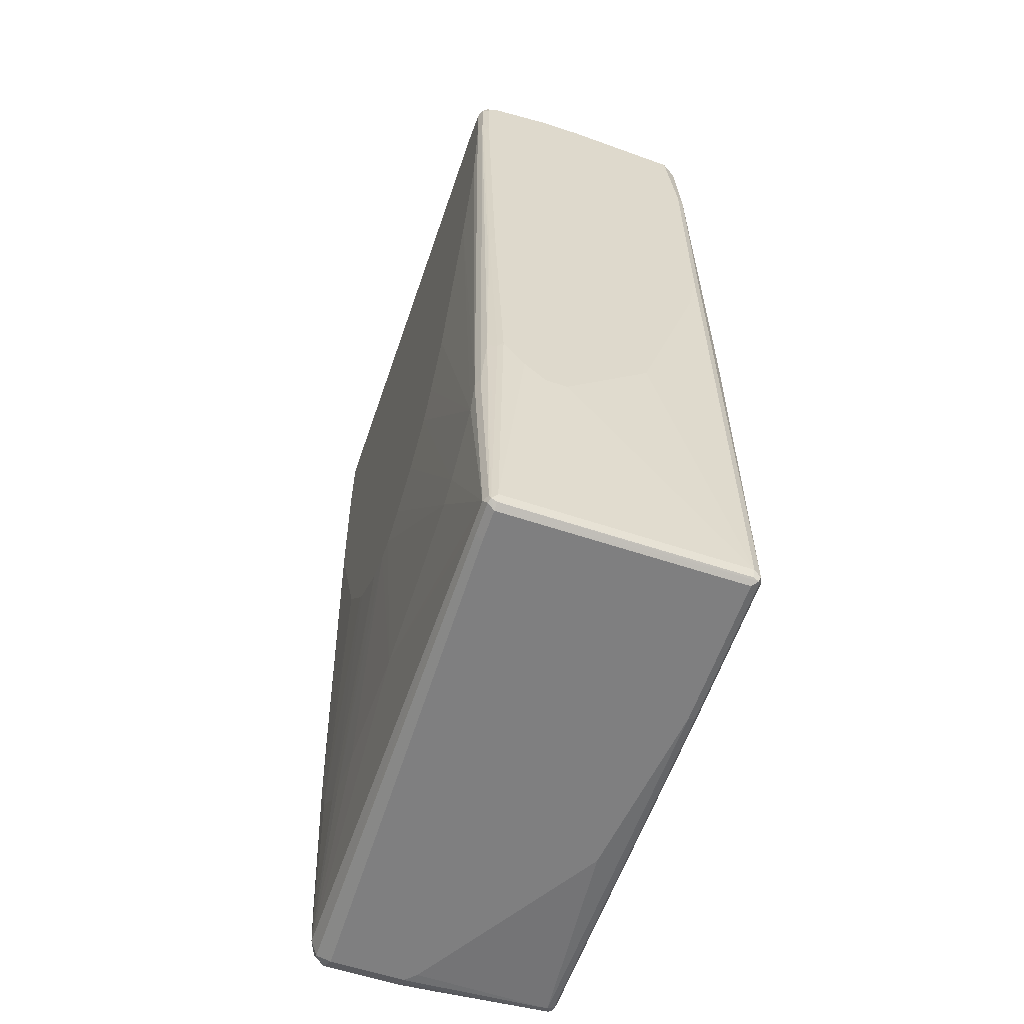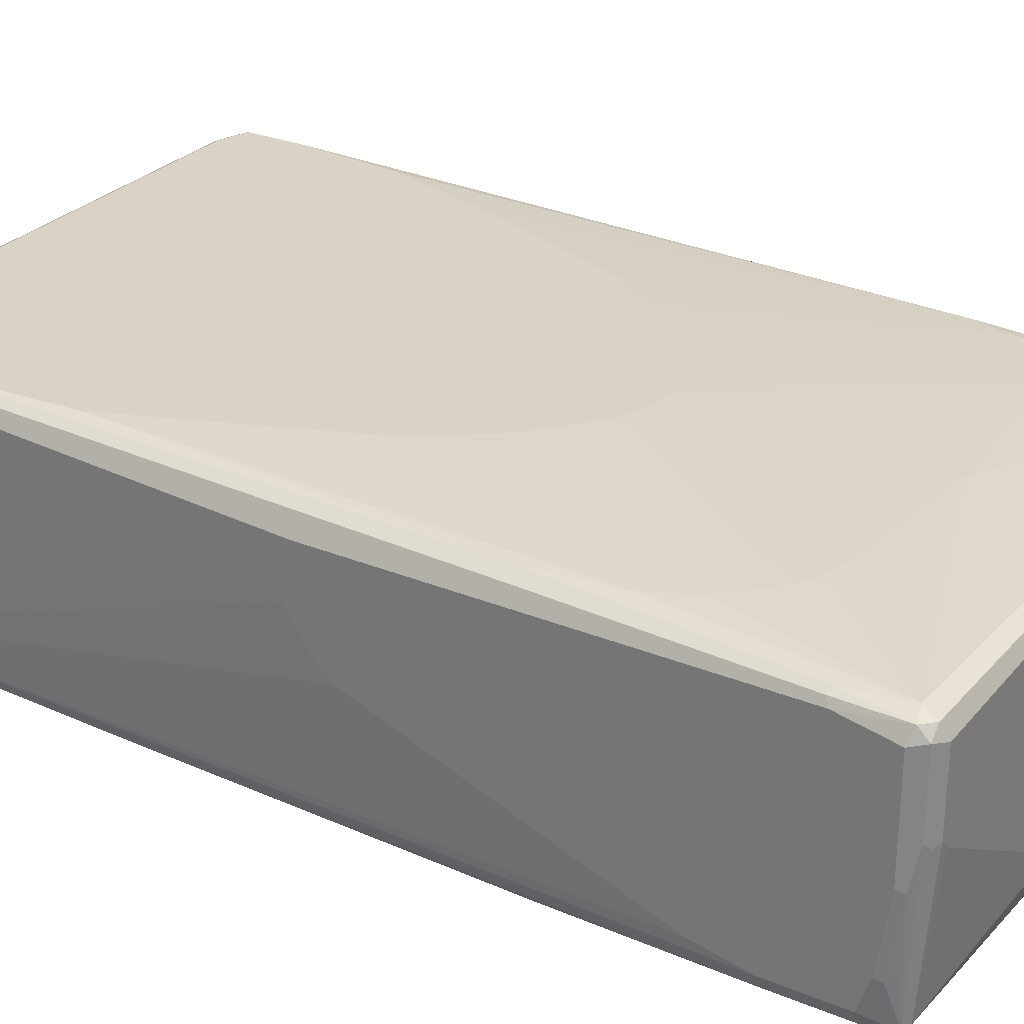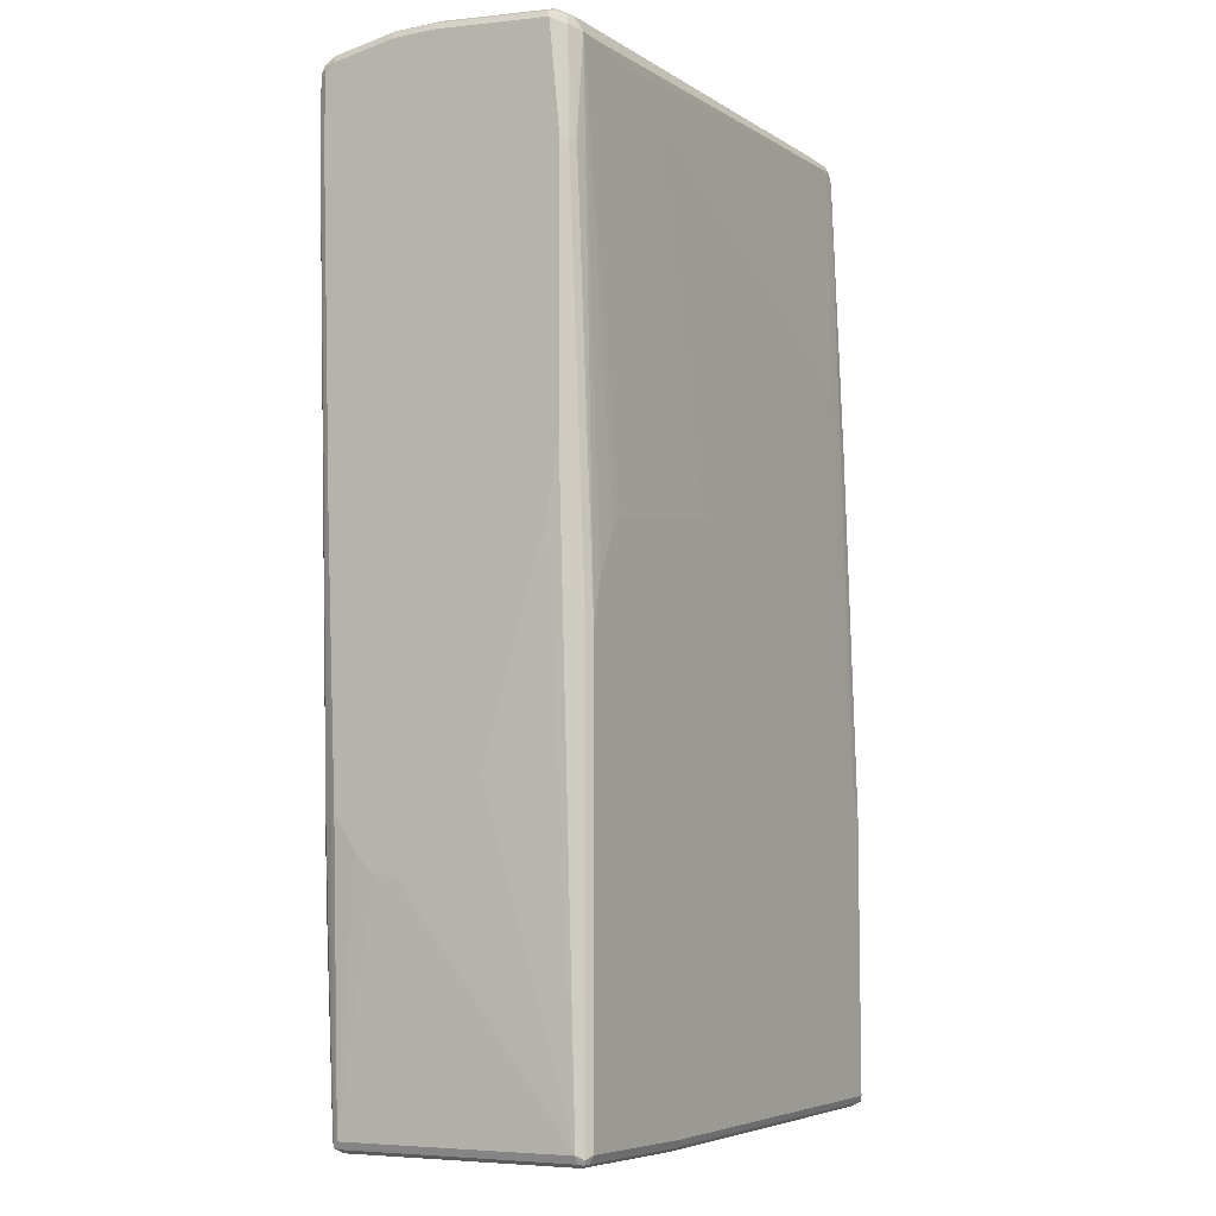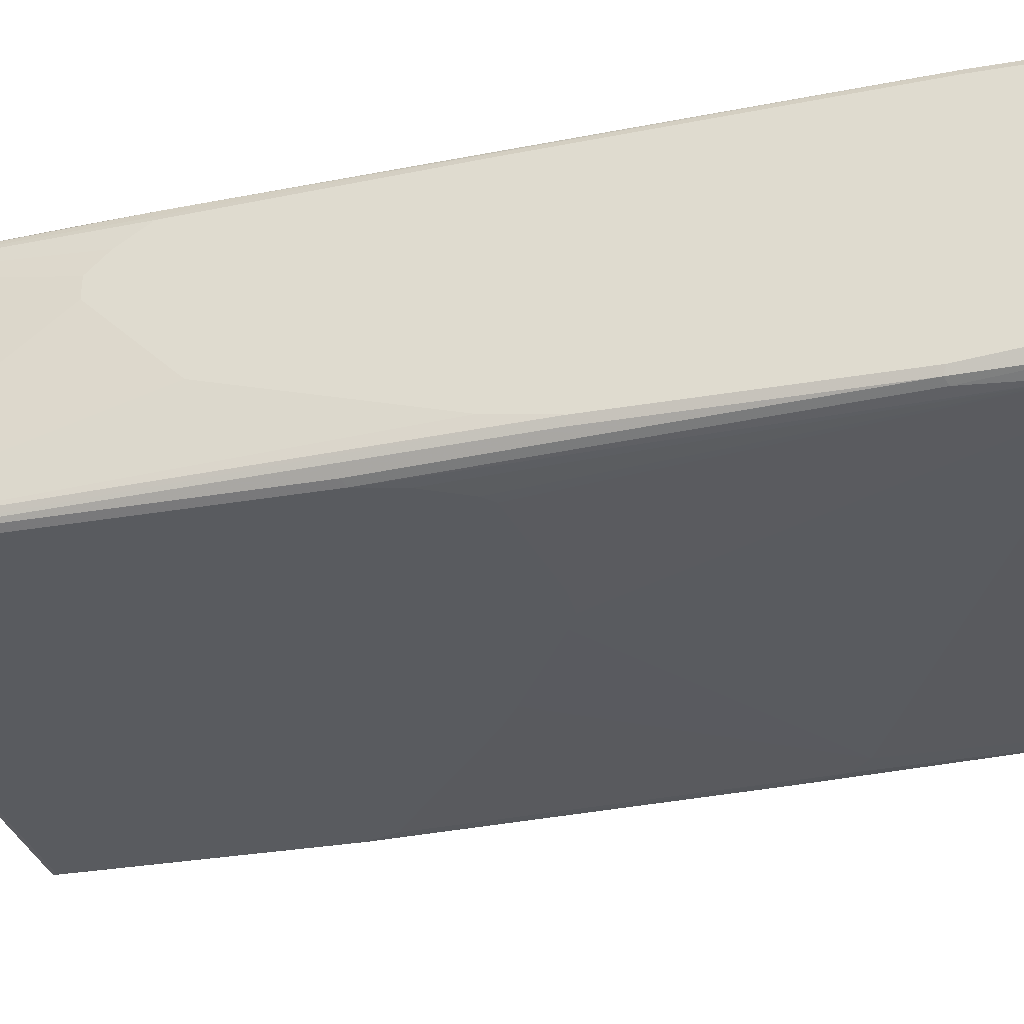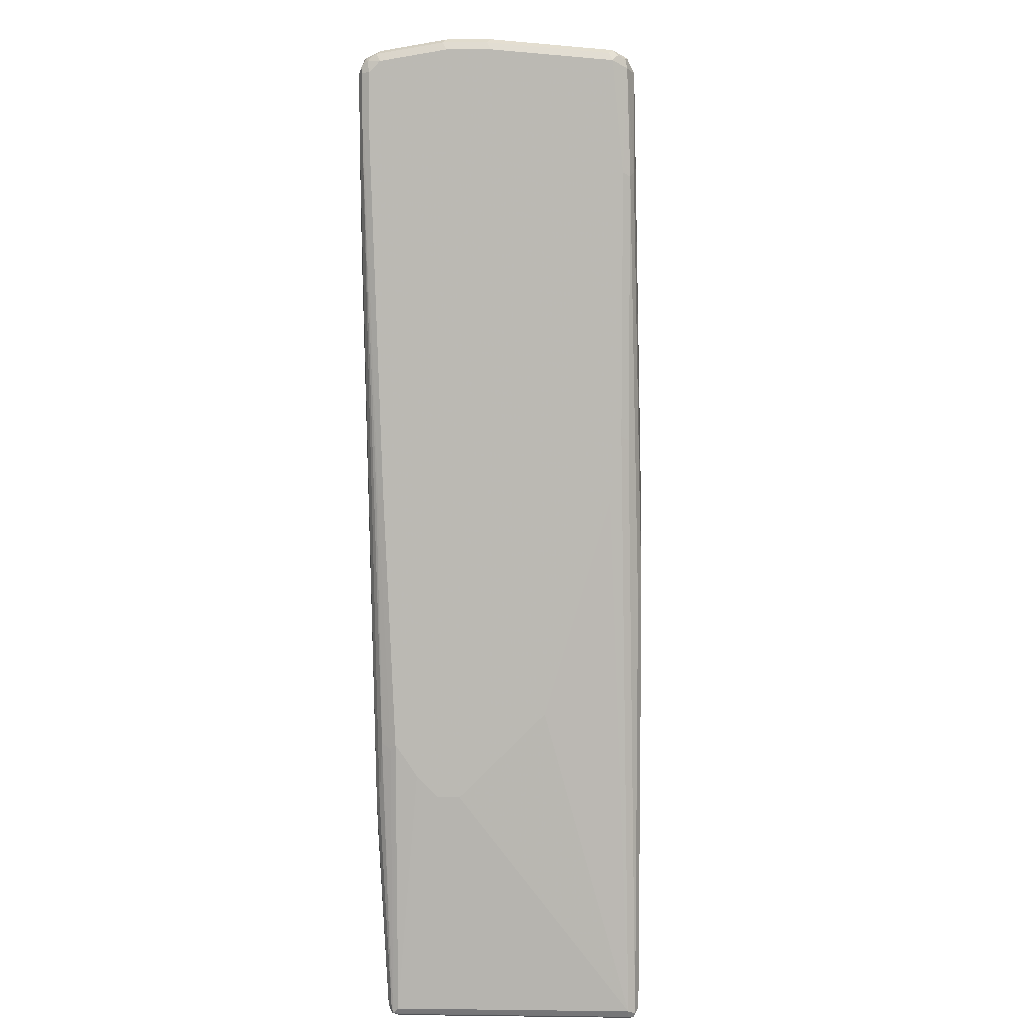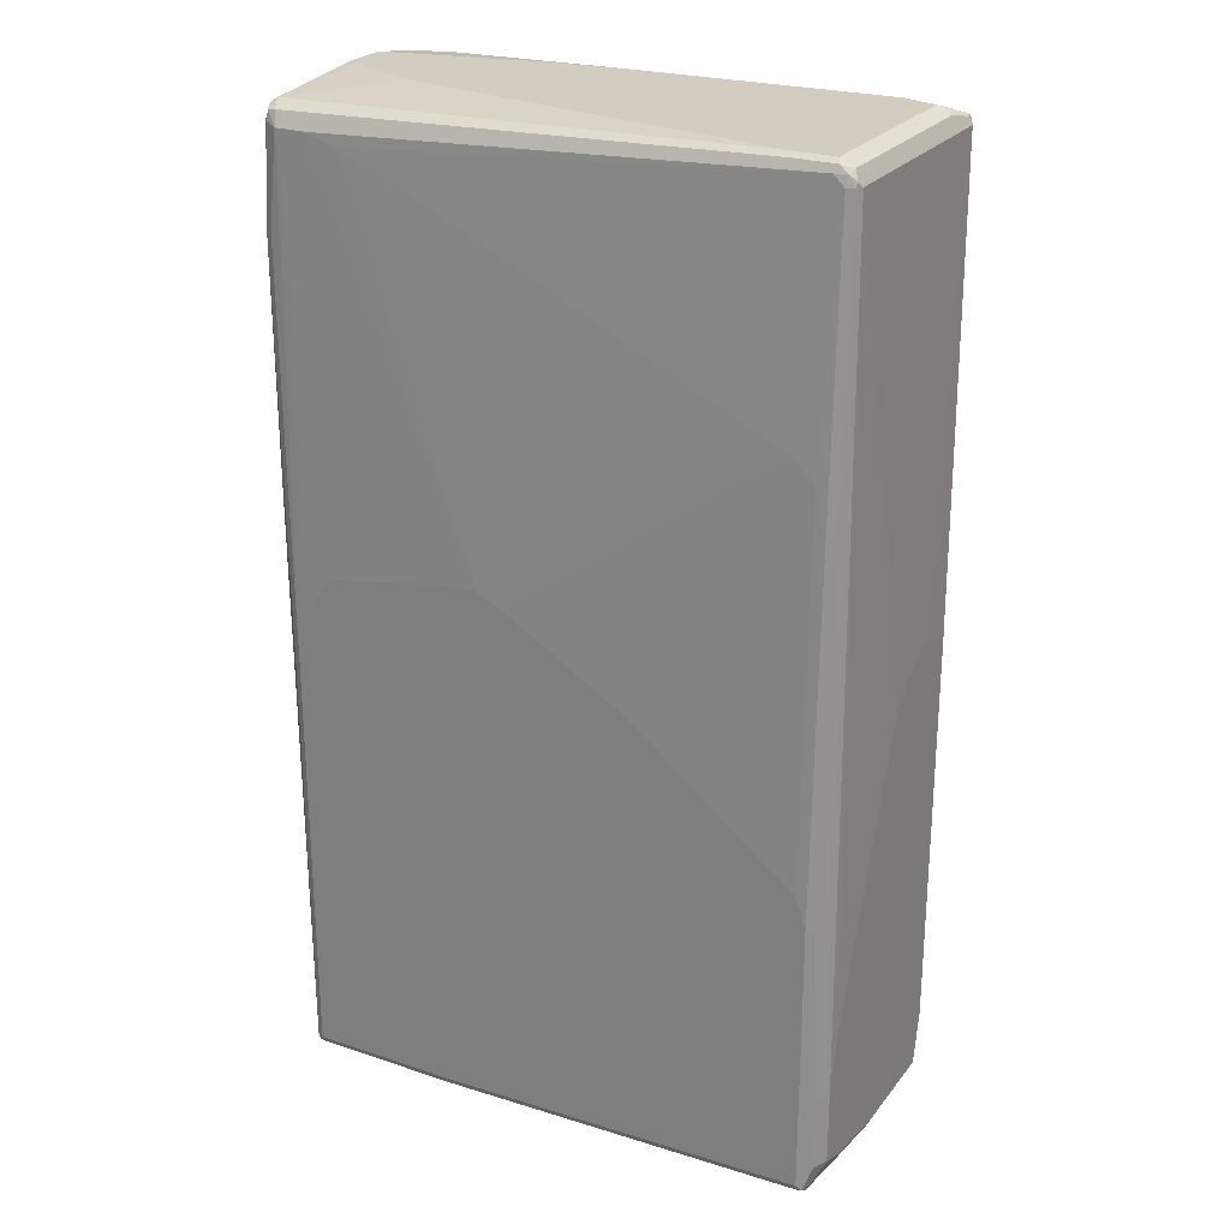
<metadata>
{"format":"obj","ext":"obj","renderer":"f3d","projection":"perspective","resolution":1024,"background":"white","views":[{"elev":-59.8,"azim":71.2,"up":"+Y"},{"elev":27.9,"azim":-57.8,"up":"+Z"},{"elev":-7.1,"azim":119.7,"up":"+Y"},{"elev":-32.7,"azim":103.3,"up":"+Z"},{"elev":6.4,"azim":92.0,"up":"+Y"},{"elev":24.8,"azim":-151.4,"up":"+Y"}]}
</metadata>
<code>
v 0.4953 0.8253 0.0183
v 0.4891 0.8375 0.02442
v 0.4953 0.8253 0.09169
v 0.4953 0.807 -0.1834
v 0.4769 0.8438 0.0183
v 0.4891 0.8375 0.09781
v 0.4891 0.8192 -0.1773
v 0.4953 0.807 0.2018
v 0.483 0.7948 -0.2079
v 0.48 0.8101 -0.2048
v 0.4861 0.8162 -0.1926
v 0.4953 0.6236 -0.2018
v 0.4769 0.8438 0.09169
v 0.4769 0.8253 -0.1834
v 0.4585 0.8438 0
v 0.4891 0.8192 0.2079
v 0.4906 0.807 0.2224
v 0.4953 0.7886 0.2201
v 0.4585 0.7886 -0.2201
v 0.4891 0.6175 -0.214
v 0.4769 0.6236 -0.2201
v 0.4646 0.8131 -0.2079
v 0.4953 0.1834 -0.2018
v 0.2201 0.8438 0.1467
v 0.4219 0.8253 0.2201
v 0.4769 0.8253 0.2018
v -0.3668 0.8438 -0.1834
v 0.2568 0.8438 -0.07334
v 0.3302 0.8438 -0.055
v 0.4861 0.8162 0.2155
v 0.4769 0.8131 0.2262
v 0.4861 0.7979 0.2338
v 0.4891 0.7886 0.2324
v 0.4953 0.6786 0.2201
v 0.4036 0.05501 -0.2385
v 0.3851 0.07335 -0.2385
v 0.165 0.11 -0.2385
v 0.4036 0.7886 -0.2201
v 0.4585 -0.09168 -0.2385
v 0.4402 -0.01834 -0.2385
v 0.4891 0.1773 -0.214
v 0.4708 -0.0978 -0.2324
v -0.3729 0.8375 -0.1957
v 0.4953 0.07335 -0.1834
v 0.4769 -0.8253 -0.2201
v 0.4708 -0.8314 -0.2324
v 0.0733 0.8438 0.1651
v -0.3485 0.8438 0.1834
v 0.4219 0.8192 0.2324
v -0.4402 0.8438 -0.1834
v 0.431 0.8162 0.2338
v 0.4769 0.7886 0.2385
v 0.4219 0.807 0.2385
v 0.4891 0.6786 0.2324
v 0.4906 0.6695 0.2293
v 0.4906 0.08243 0.2109
v 0.4953 0.09168 0.2018
v 0.1101 0.11 -0.2385
v 0.3485 0.7703 -0.2201
v -0.4402 0.8253 -0.2018
v 0.4585 -0.8253 -0.2385
v -0.4463 0.8375 -0.1957
v 0.4953 -0.2934 -0.07334
v 0.4953 -0.4402 0.07334
v 0.4769 -0.8253 0.1834
v 0.4723 -0.8346 0.1926
v 0.4708 -0.8375 -0.2201
v 0.4677 -0.8392 -0.2293
v -0.3851 0.8438 0.1834
v -0.4677 0.8209 0.2293
v -0.4585 0.8192 0.2324
v -0.4494 0.8392 0.1742
v -0.4402 0.8438 0.1651
v -0.454 0.8346 -0.1926
v -0.4646 0.8314 -0.1834
v -0.4585 0.807 0.2385
v 0.4769 0.6786 0.2385
v 0.4708 -0.4586 0.214
v 0.483 -0.3484 0.2079
v 0.4891 0.09168 0.214
v 0.4906 -0.3576 0.1926
v 0.4953 -0.3484 0.1834
v 0.0733 0.09168 -0.2385
v -0.4036 0.4219 -0.2201
v 0.2201 0.7153 -0.2201
v -0.4585 0.807 -0.2018
v -0.4609 0.8253 -0.1972
v 0.4585 -0.8375 -0.2324
v 0.1926 -0.8346 -0.2338
v 0.2018 -0.8253 -0.2385
v 0.4953 -0.4402 0.11
v 0.4953 -0.4219 0.1284
v 0.4953 -0.4034 0.1467
v 0.4708 -0.8253 0.1957
v 0.4585 -0.8253 0.2018
v 0.4646 -0.8375 0.1957
v 0.4585 -0.8438 0.1834
v 0.4708 -0.8375 0.1834
v 0.2018 -0.8375 -0.2324
v 0.4585 -0.8438 -0.2201
v 0.2018 -0.8438 -0.2201
v -0.4585 0.8253 0.2201
v -0.4646 0.8314 0.1651
v -0.4708 0.8192 0.2201
v -0.4769 0.807 0.2201
v -0.4708 0.8131 0.2324
v -0.4723 0.8162 -0.1926
v -0.4585 0.642 0.2385
v 0.4585 0.4953 0.2385
v 0.4585 -0.4586 0.2201
v -0.1101 -0.01834 -0.2385
v -0.4402 0.3851 -0.2201
v -0.165 -0.05501 -0.2385
v -0.4402 -0.2751 -0.2385
v -0.4708 0.807 -0.1957
v -0.4585 0.3117 -0.2201
v -0.4677 -0.8162 -0.2338
v -0.4585 -0.807 -0.2385
v 0.4036 -0.8253 0.2018
v 0.4402 -0.5136 0.2201
v 0.3485 -0.5869 0.2201
v 0.3118 -0.6053 0.2201
v 0.2018 -0.6236 0.2201
v 0.01833 -0.642 0.2201
v 0.4097 -0.8375 0.1957
v 0.4036 -0.8438 0.1834
v -0.4585 -0.8192 -0.2324
v -0.1101 -0.8438 -0.1834
v -0.4585 -0.8253 -0.2201
v -0.4769 0.807 -0.1834
v -0.4953 0.01834 0.11
v -0.4953 -0 0.1834
v -0.4708 0.6481 0.2324
v -0.4723 0.321 -0.2109
v -0.483 -0.642 -0.2262
v -0.4906 -0.6329 -0.2109
v -0.4953 -0.642 -0.2018
v -0.4402 0.3667 0.2385
v -0.483 -0.2995 0.2079
v -0.4585 -0.2934 0.2201
v 0.4036 0.3117 0.2385
v -0.4585 -0.3301 -0.2385
v -0.4708 0.3117 -0.214
v -0.4708 -0.8192 -0.2262
v -0.4953 -0.7703 -0.2018
v -0.483 -0.7703 -0.2262
v -0.4708 -0.807 -0.2324
v -0.4585 -0.807 0.2018
v -0.4646 -0.8314 0.1895
v 0.2384 -0.07335 0.2385
v 0.2018 -0.1284 0.2385
v 0.2934 0.01834 0.2385
v 0.1284 -0.1834 0.2385
v 0.05498 -0.22 0.2385
v -0 -0.2384 0.2385
v -0.03665 -0.2384 0.2385
v -0.2018 -0.6236 0.2201
v -0.4585 -0.8438 0.1651
v -0.4402 -0.8438 0.0183
v -0.4585 -0.8438 0.03665
v -0.4953 0.01834 0.09169
v -0.4953 -0.5503 -0.1834
v -0.4953 -0.3484 -0.11
v -0.4953 -0.05501 0
v -0.4953 -0.03667 0.0183
v -0.4953 -0.01834 0.03665
v -0.4953 -0.7153 0.1834
v -0.4708 -0.3301 -0.2324
v -0.4036 0.2751 0.2385
v -0.4402 -0.4402 0.2201
v -0.4891 -0.7092 0.1957
v -0.4769 -0.7153 0.2018
v -0.4891 -0.8192 -0.02442
v -0.483 -0.8131 -0.1406
v -0.4891 -0.8009 -0.1528
v -0.4953 -0.7886 -0.1467
v -0.4708 -0.8375 0.03053
v -0.483 -0.8314 0.04276
v -0.483 -0.8131 0.1895
v -0.2934 -0.6053 0.2201
v -0.3302 -0.5869 0.2201
v -0.4036 -0.5136 0.2201
v -0.483 -0.8314 0.1712
v -0.09163 -0.22 0.2385
v -0.4953 -0.807 0.1651
v -0.2934 -0 0.2385
v -0.4953 -0.807 -0.0183
v -0.1834 -0.1467 0.2385
v -0.2018 -0.1284 0.2385
f 1 2 6
f 1 6 3
f 1 3 8
f 1 8 18
f 1 18 34
f 1 34 57
f 1 57 82
f 1 82 93
f 1 93 92
f 1 92 91
f 1 91 64
f 1 64 63
f 1 63 44
f 1 44 23
f 1 23 12
f 1 12 4
f 1 4 7
f 1 7 2
f 2 5 13
f 2 13 6
f 2 7 5
f 3 6 16
f 3 16 8
f 4 9 10
f 4 10 11
f 4 11 7
f 4 12 9
f 5 7 14
f 5 14 15
f 5 15 29
f 5 29 28
f 5 28 27
f 5 27 50
f 5 50 73
f 5 73 69
f 5 69 48
f 5 48 47
f 5 47 24
f 5 24 13
f 6 13 16
f 7 11 14
f 8 16 17
f 8 17 18
f 9 19 10
f 9 12 20
f 9 20 21
f 9 21 19
f 10 22 14
f 10 14 11
f 10 19 22
f 12 23 41
f 12 41 20
f 13 24 25
f 13 25 26
f 13 26 16
f 14 27 28
f 14 28 29
f 14 29 15
f 14 22 27
f 16 30 17
f 16 26 30
f 17 30 31
f 17 31 32
f 17 32 33
f 17 33 18
f 18 33 54
f 18 54 34
f 19 35 36
f 19 36 37
f 19 37 58
f 19 58 38
f 19 38 60
f 19 60 62
f 19 62 43
f 19 43 22
f 19 21 39
f 19 39 40
f 19 40 35
f 20 41 46
f 20 46 42
f 20 42 39
f 20 39 21
f 22 43 27
f 23 44 45
f 23 45 46
f 23 46 41
f 24 47 25
f 25 47 48
f 25 48 49
f 25 49 31
f 25 31 26
f 26 31 30
f 27 43 62
f 27 62 50
f 31 49 51
f 31 51 32
f 32 52 33
f 32 51 53
f 32 53 52
f 33 52 77
f 33 77 54
f 34 54 55
f 34 55 56
f 34 56 57
f 35 40 39
f 35 39 61
f 35 61 90
f 35 90 118
f 35 118 142
f 35 142 114
f 35 114 113
f 35 113 111
f 35 111 83
f 35 83 58
f 35 58 37
f 35 37 36
f 38 58 59
f 38 59 60
f 39 42 46
f 39 46 61
f 44 63 45
f 45 63 64
f 45 64 91
f 45 91 65
f 45 65 66
f 45 66 67
f 45 67 68
f 45 68 46
f 46 68 61
f 48 69 70
f 48 70 49
f 49 70 71
f 49 71 51
f 50 72 73
f 50 62 74
f 50 74 75
f 50 75 72
f 51 71 76
f 51 76 53
f 52 53 76
f 52 76 108
f 52 108 138
f 52 138 169
f 52 169 186
f 52 186 189
f 52 189 188
f 52 188 184
f 52 184 156
f 52 156 155
f 52 155 154
f 52 154 153
f 52 153 151
f 52 151 150
f 52 150 152
f 52 152 141
f 52 141 109
f 52 109 77
f 54 77 110
f 54 110 78
f 54 78 79
f 54 79 80
f 54 80 56
f 54 56 55
f 56 80 79
f 56 79 81
f 56 81 82
f 56 82 57
f 58 83 84
f 58 84 85
f 58 85 59
f 59 85 60
f 60 86 87
f 60 87 62
f 60 85 84
f 60 84 86
f 61 68 88
f 61 88 89
f 61 89 90
f 62 87 74
f 65 91 92
f 65 92 93
f 65 93 82
f 65 82 66
f 66 94 95
f 66 95 96
f 66 96 97
f 66 97 98
f 66 98 67
f 66 82 81
f 66 81 79
f 66 79 94
f 67 98 68
f 68 99 88
f 68 98 97
f 68 97 100
f 68 100 101
f 68 101 99
f 69 73 102
f 69 102 70
f 70 102 73
f 70 73 72
f 70 72 103
f 70 103 104
f 70 104 105
f 70 105 106
f 70 106 76
f 70 76 71
f 72 75 103
f 74 87 75
f 75 87 107
f 75 107 103
f 76 106 133
f 76 133 108
f 77 109 110
f 78 110 95
f 78 95 94
f 78 94 79
f 83 111 84
f 84 112 86
f 84 111 113
f 84 113 114
f 84 114 112
f 86 115 87
f 86 112 116
f 86 116 143
f 86 143 115
f 87 115 107
f 88 99 89
f 89 99 127
f 89 127 117
f 89 117 118
f 89 118 90
f 95 119 125
f 95 125 96
f 95 110 120
f 95 120 121
f 95 121 122
f 95 122 123
f 95 123 124
f 95 124 119
f 96 125 126
f 96 126 97
f 97 126 158
f 97 158 160
f 97 160 159
f 97 159 128
f 97 128 101
f 97 101 100
f 99 101 127
f 101 128 129
f 101 129 127
f 103 107 104
f 104 107 105
f 105 107 130
f 105 130 161
f 105 161 131
f 105 131 132
f 105 132 106
f 106 132 167
f 106 167 133
f 107 115 143
f 107 143 134
f 107 134 135
f 107 135 136
f 107 136 137
f 107 137 130
f 108 133 139
f 108 139 140
f 108 140 138
f 109 141 110
f 110 141 120
f 112 114 142
f 112 142 116
f 116 142 168
f 116 168 143
f 117 127 129
f 117 129 144
f 117 144 145
f 117 145 146
f 117 146 147
f 117 147 118
f 118 147 146
f 118 146 135
f 118 135 168
f 118 168 142
f 119 124 148
f 119 148 149
f 119 149 125
f 120 150 151
f 120 151 121
f 120 141 152
f 120 152 150
f 121 151 153
f 121 153 122
f 122 153 154
f 122 154 155
f 122 155 123
f 123 155 124
f 124 155 156
f 124 156 157
f 124 157 148
f 125 149 126
f 126 149 158
f 128 159 129
f 129 159 160
f 129 160 144
f 130 137 162
f 130 162 163
f 130 163 164
f 130 164 165
f 130 165 166
f 130 166 161
f 131 161 166
f 131 166 165
f 131 165 164
f 131 164 163
f 131 163 162
f 131 162 137
f 131 137 145
f 131 145 176
f 131 176 187
f 131 187 185
f 131 185 167
f 131 167 132
f 133 167 139
f 134 143 135
f 135 146 145
f 135 145 137
f 135 137 136
f 135 143 168
f 138 140 170
f 138 170 169
f 139 167 171
f 139 171 172
f 139 172 140
f 140 172 170
f 144 173 174
f 144 174 175
f 144 175 176
f 144 176 145
f 144 160 177
f 144 177 178
f 144 178 173
f 148 179 149
f 148 157 180
f 148 180 181
f 148 181 182
f 148 182 170
f 148 170 172
f 148 172 179
f 149 183 158
f 149 179 183
f 156 184 180
f 156 180 157
f 158 183 178
f 158 178 160
f 160 178 177
f 167 185 179
f 167 179 171
f 169 170 186
f 170 182 186
f 171 179 172
f 173 187 176
f 173 176 175
f 173 175 174
f 173 178 187
f 178 183 185
f 178 185 187
f 179 185 183
f 180 184 181
f 181 184 188
f 181 188 189
f 181 189 182
f 182 189 186

</code>
